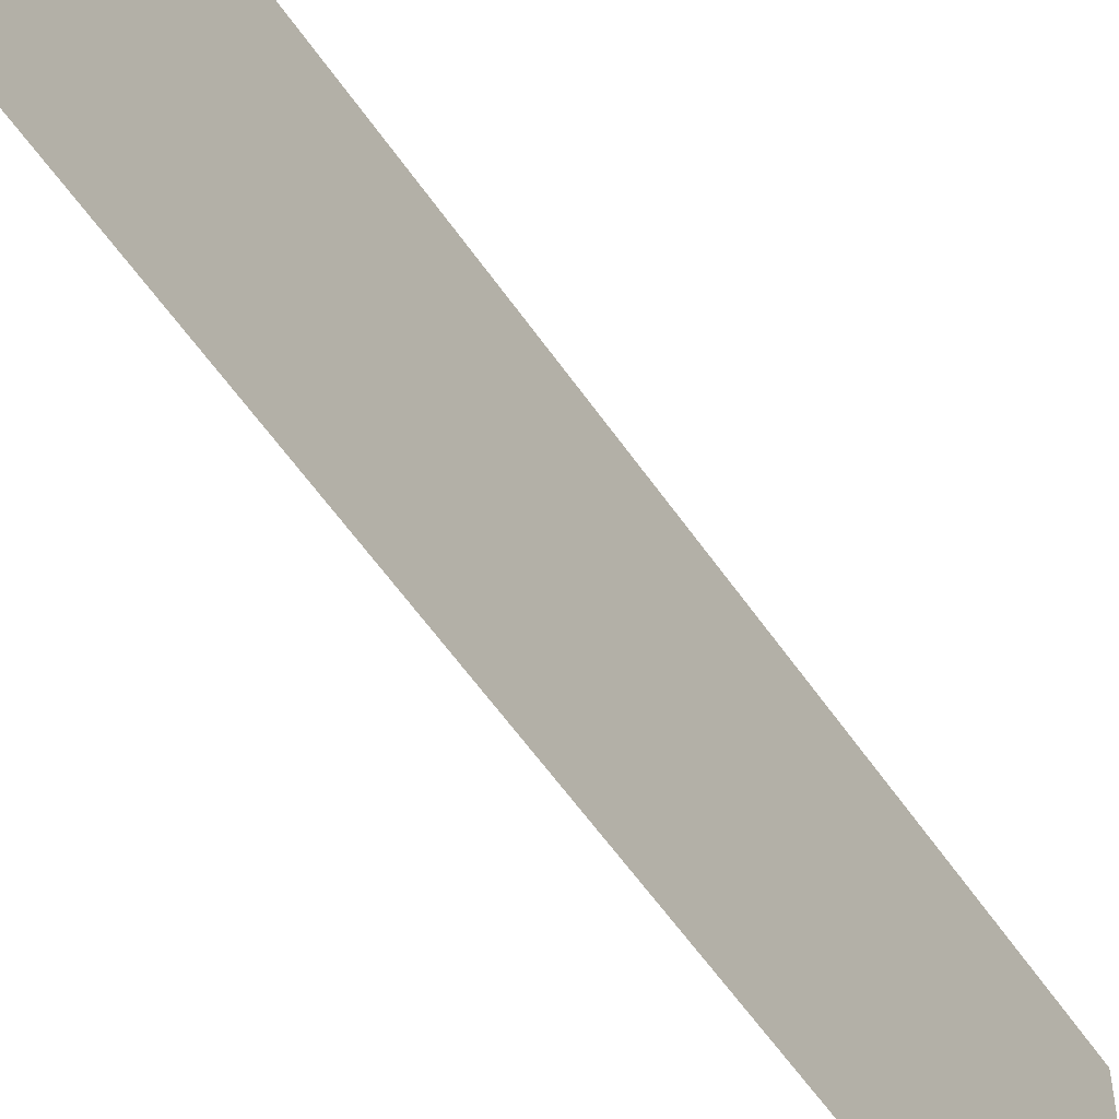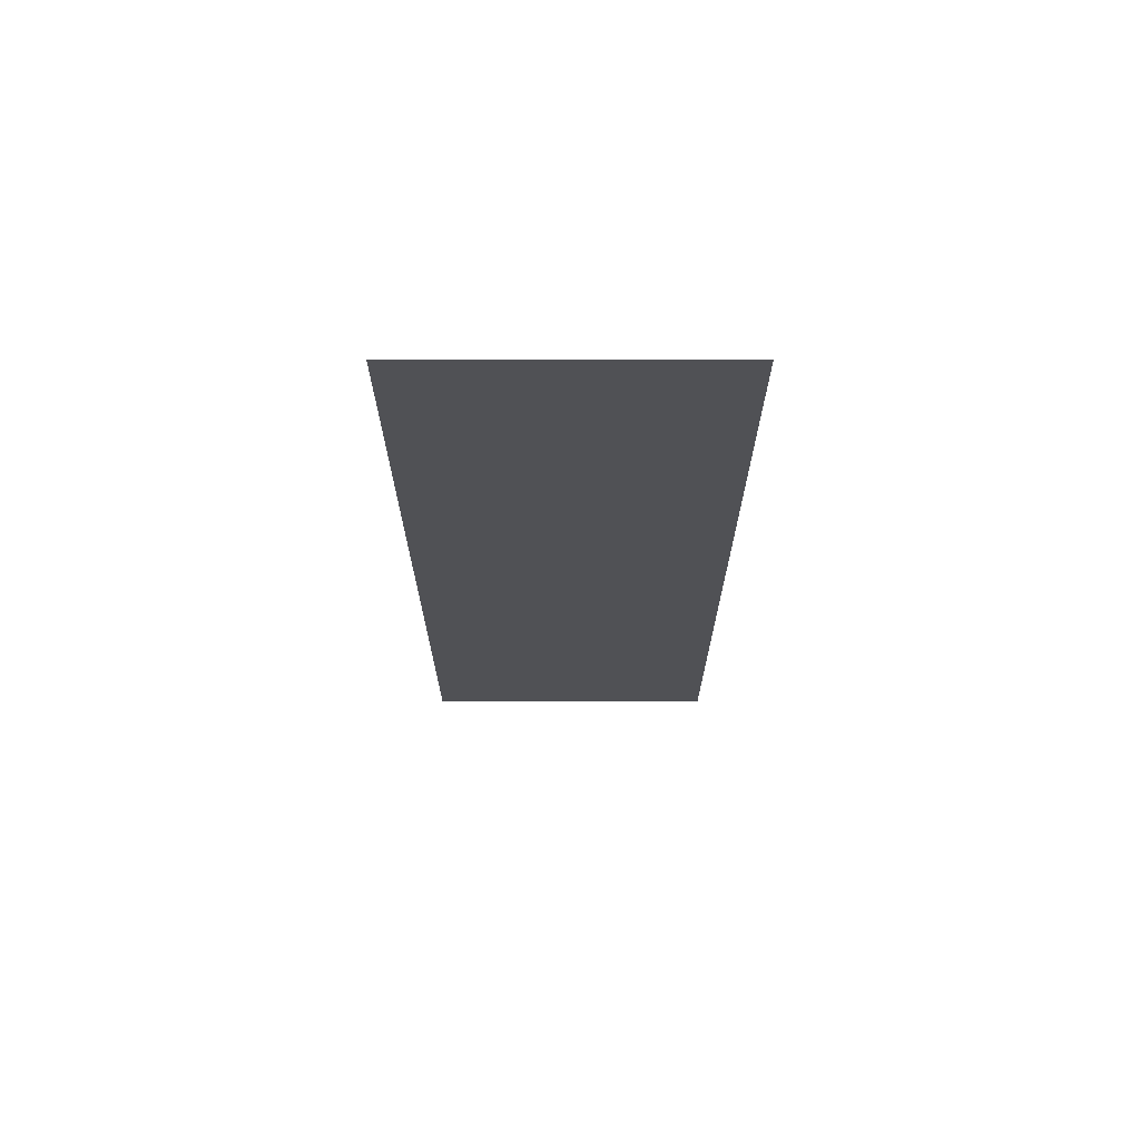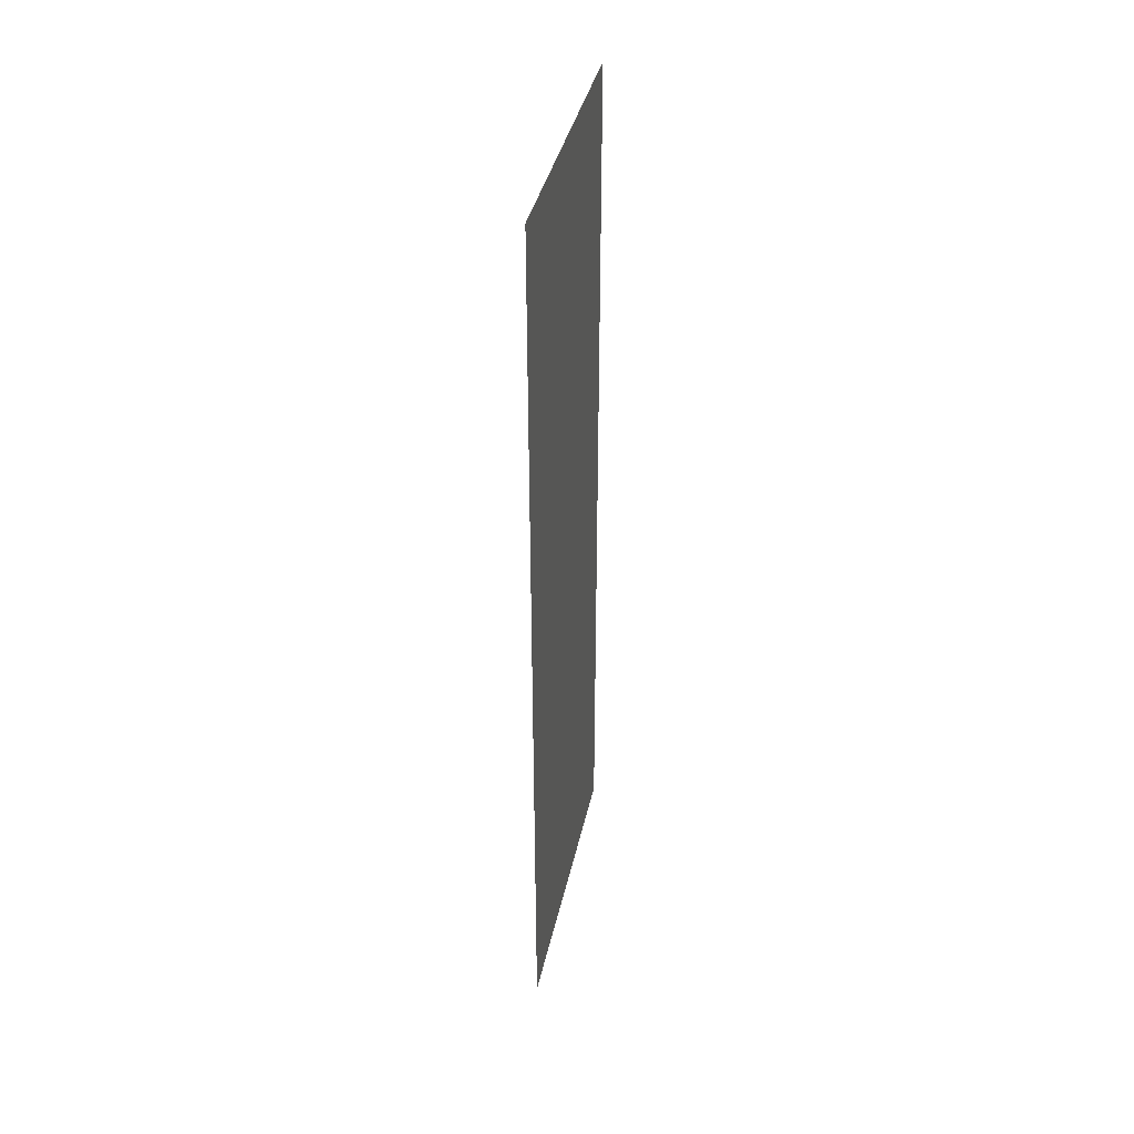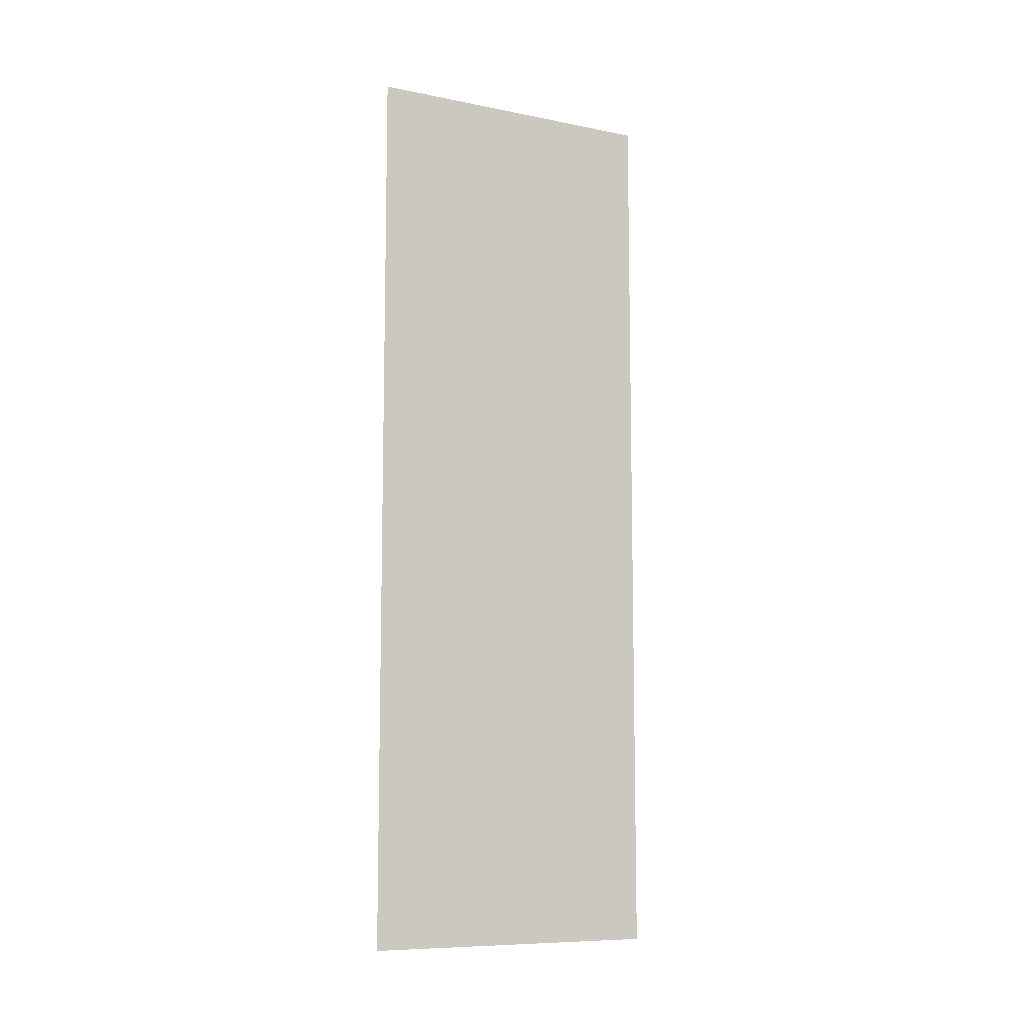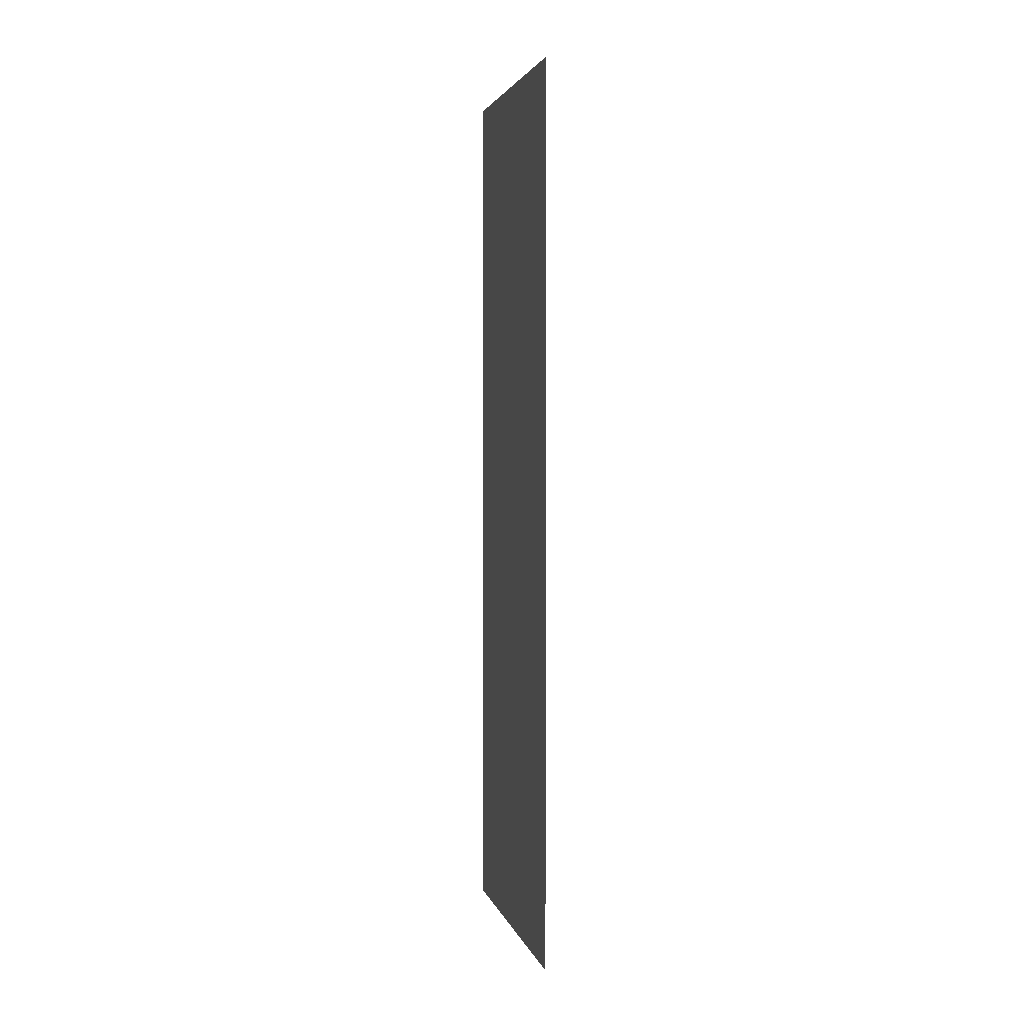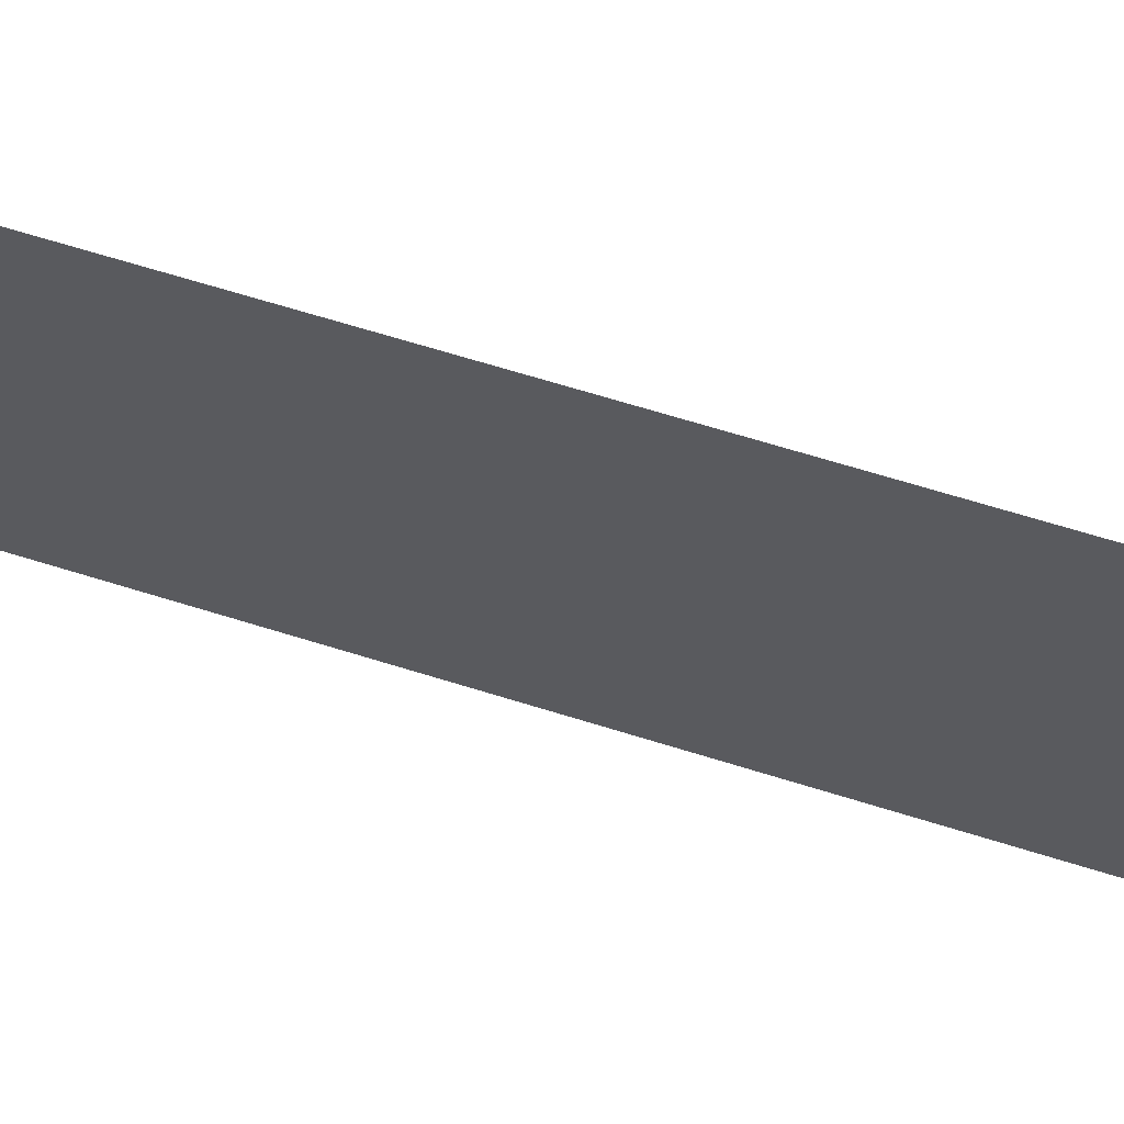
<metadata>
{"format":"obj","ext":"obj","renderer":"f3d","projection":"perspective","resolution":1024,"background":"white","views":[{"elev":-57.3,"azim":34.0,"up":"+Z"},{"elev":69.8,"azim":-90.0,"up":"+Y"},{"elev":38.6,"azim":12.1,"up":"+Y"},{"elev":-9.2,"azim":-117.7,"up":"+Y"},{"elev":2.9,"azim":-12.8,"up":"+Y"},{"elev":65.1,"azim":107.6,"up":"+Z"}]}
</metadata>
<code>
o Plane.001
v 0 0 1
v -0 0 -1
v 0 5.985 1
v 0 5.985 -1
v 0 0 1
v -0 0 -1
v 0 5.985 1
v 0 5.985 -1
f 1 2 4 3
f 5 6 8 7

</code>
